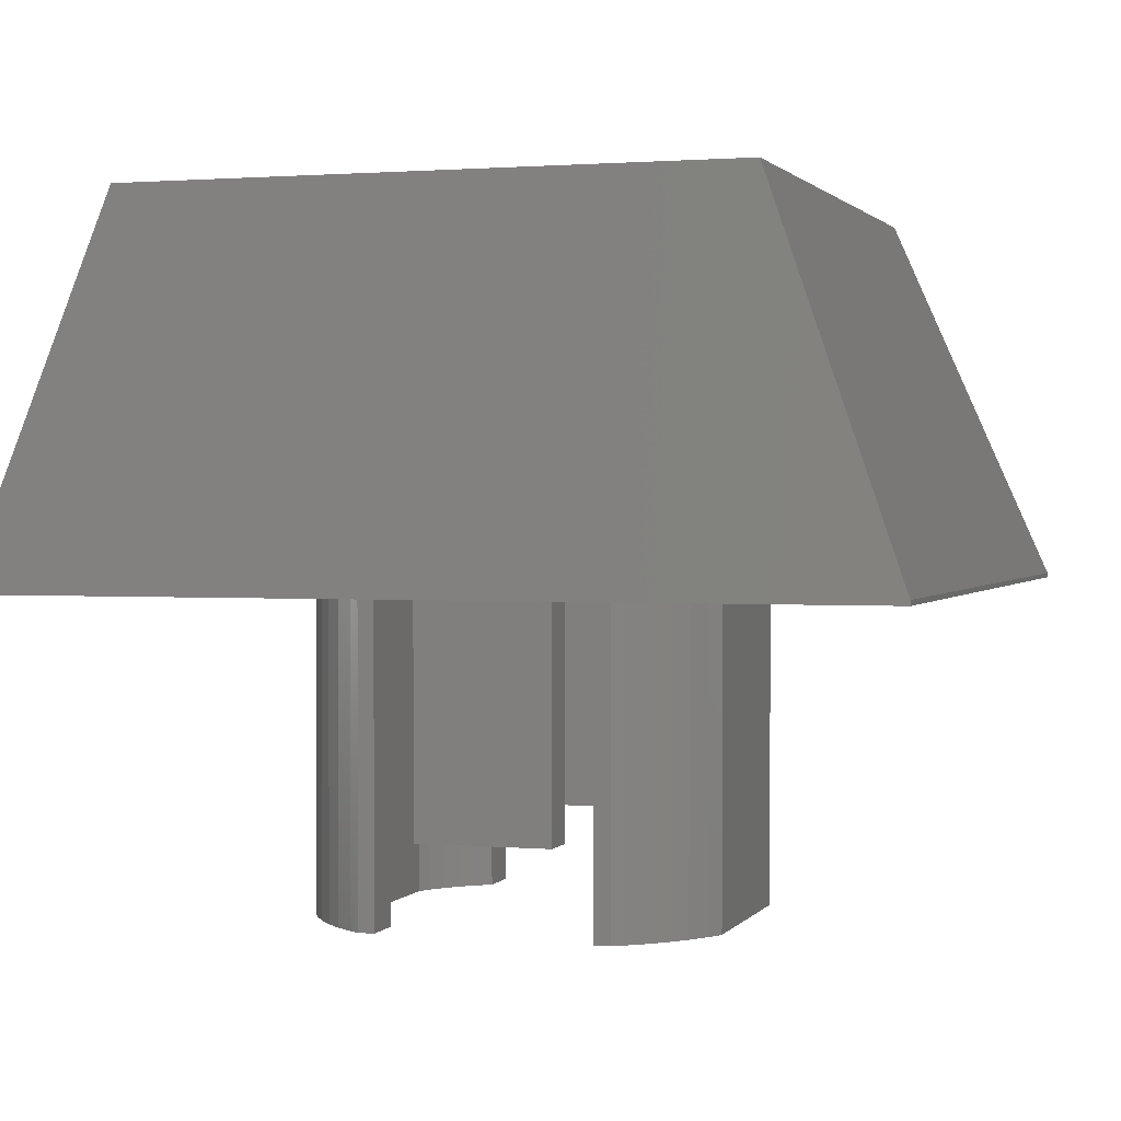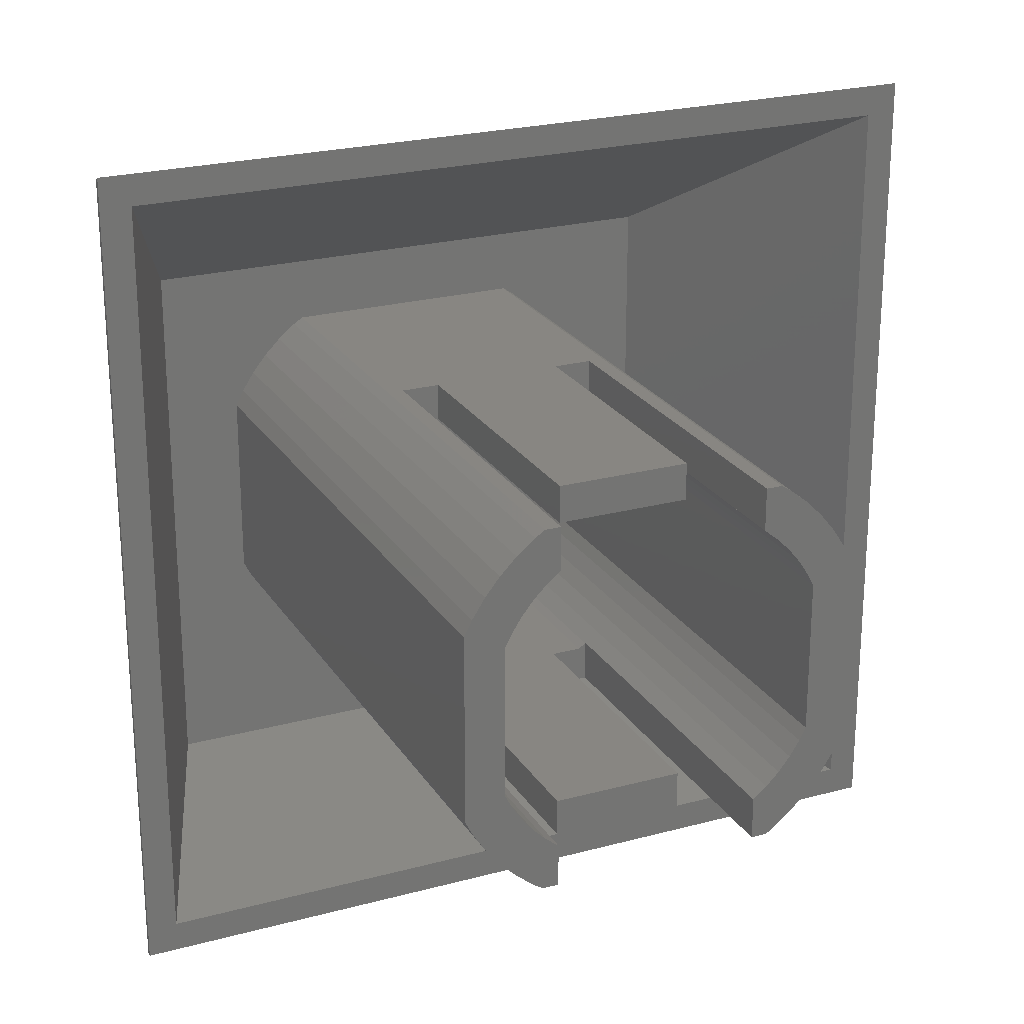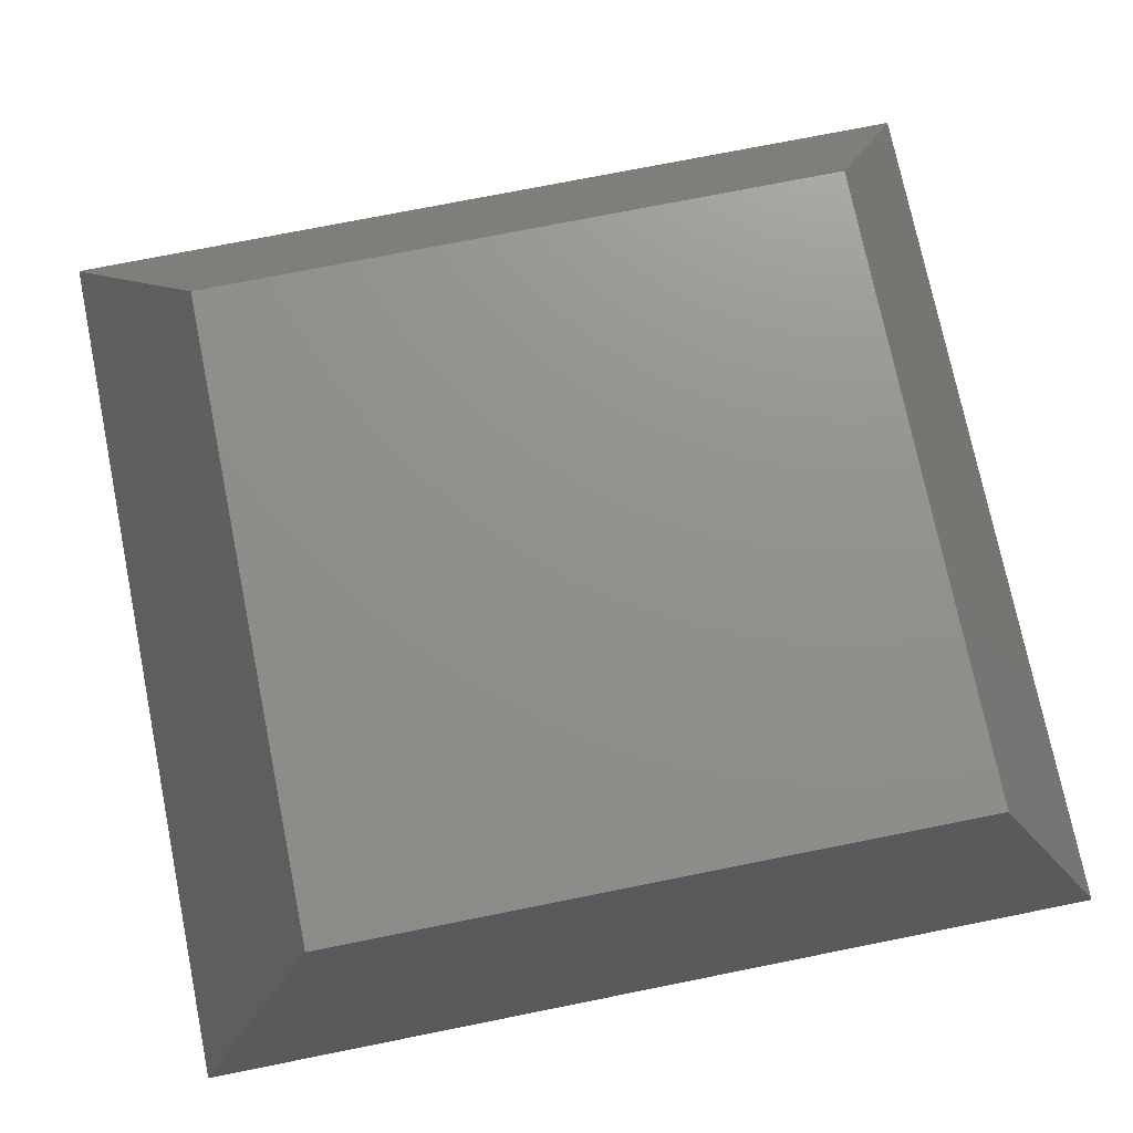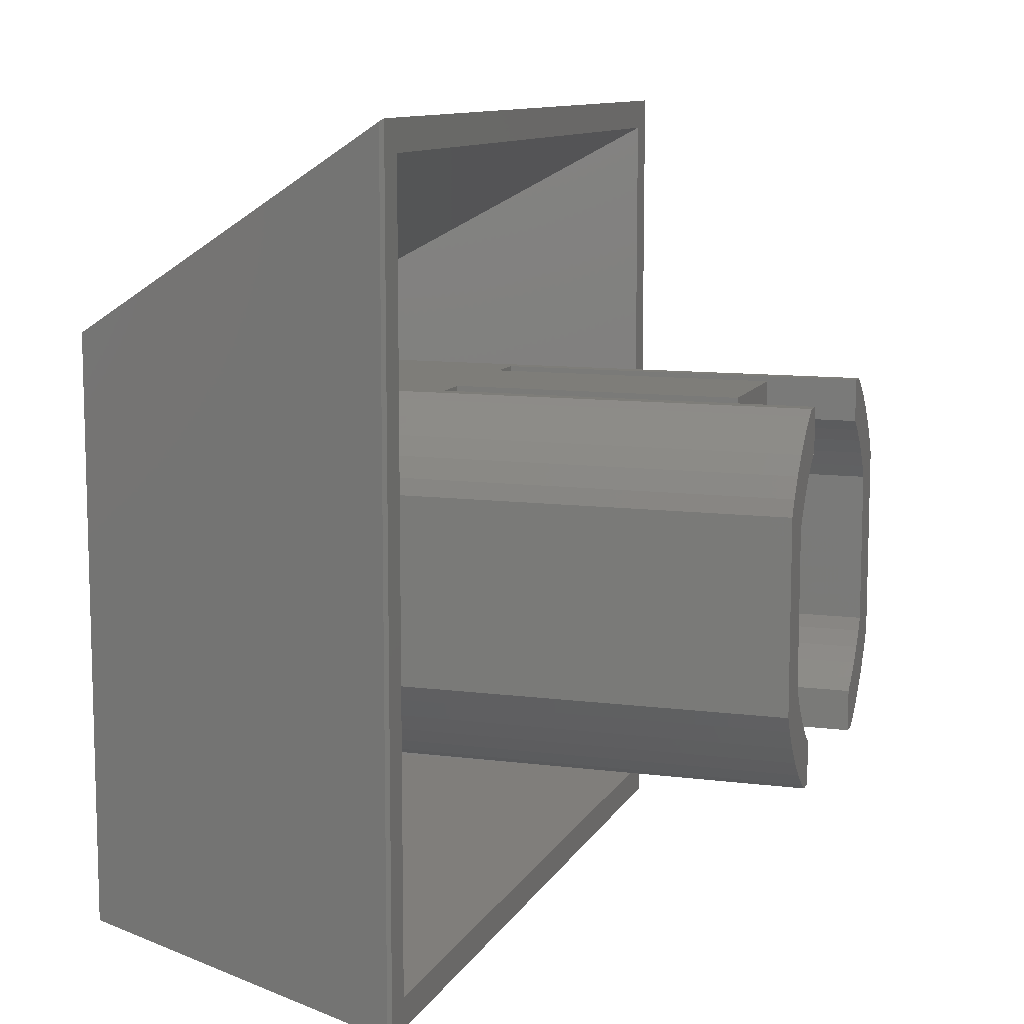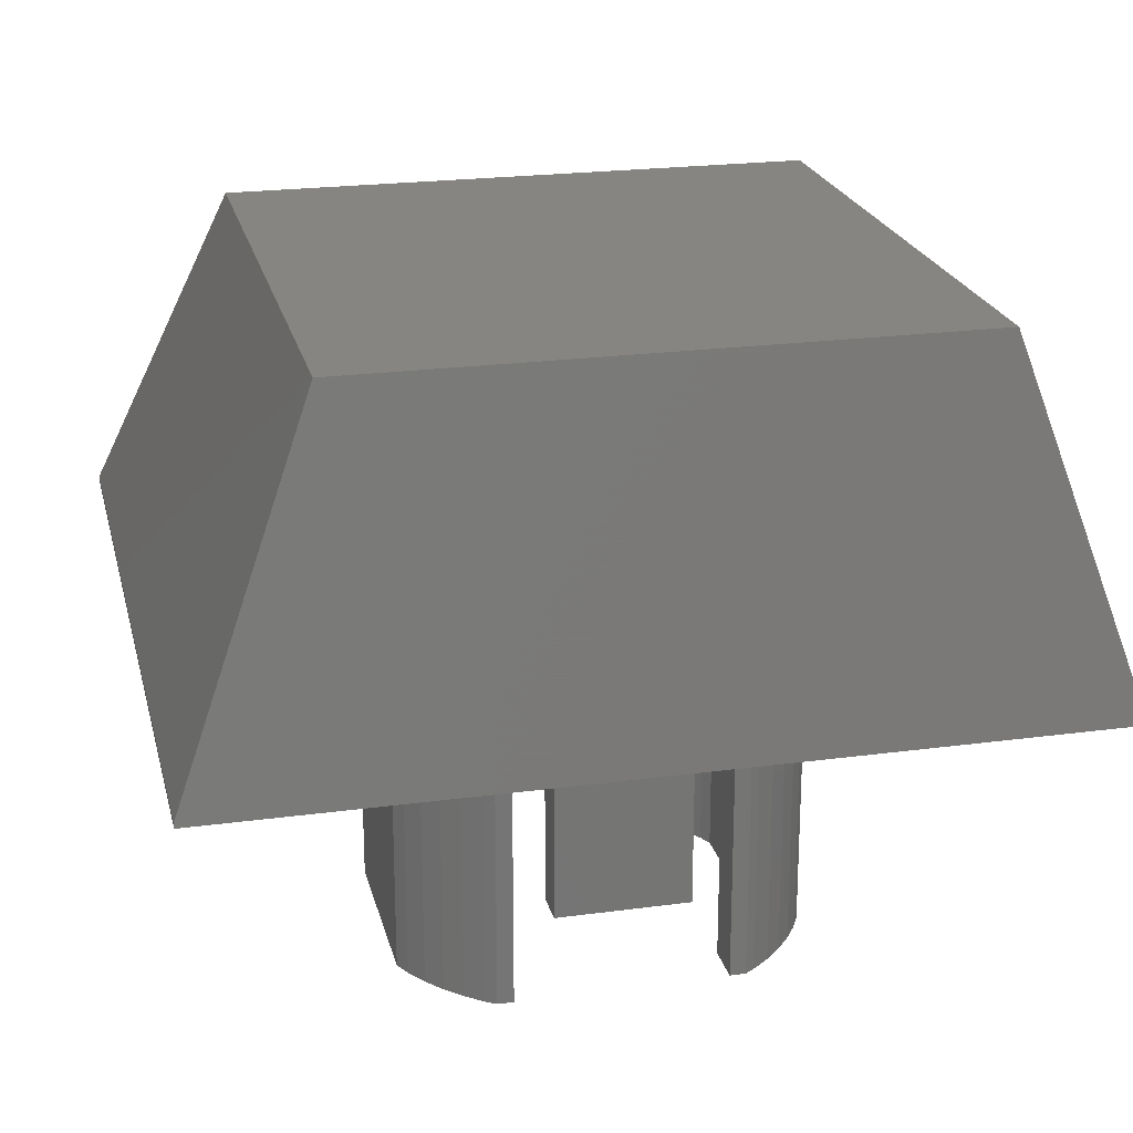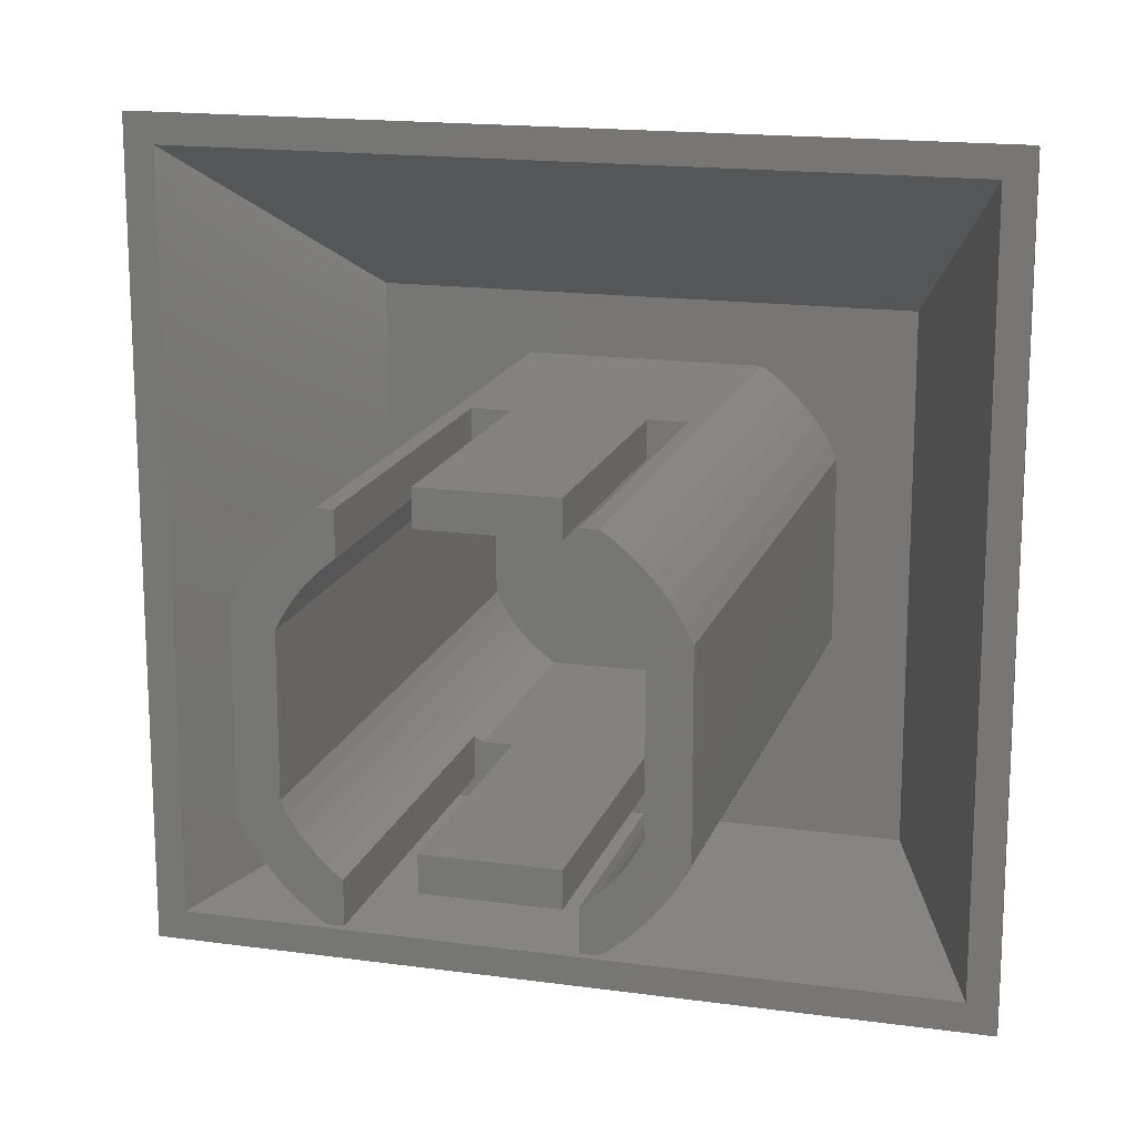
<metadata>
{"format":"stl","ext":"stl","renderer":"f3d","projection":"perspective","resolution":1024,"background":"white","views":[{"elev":1.3,"azim":17.7,"up":"+Z"},{"elev":23.6,"azim":155.6,"up":"+Y"},{"elev":72.4,"azim":-11.4,"up":"+Z"},{"elev":10.3,"azim":108.2,"up":"+Y"},{"elev":22.2,"azim":-13.2,"up":"+Z"},{"elev":16.6,"azim":-164.3,"up":"+Y"}]}
</metadata>
<code>
# stl→obj: 164 verts, 324 faces
v 8.124 -7.994 -3.75
v 8.75 -8.629 -3.75
v -8.124 -7.994 -3.75
v 8.124 7.94 -3.75
v -8.75 8.573 -3.75
v 8.75 8.573 -3.75
v -8.75 -8.629 -3.75
v -8.124 7.94 -3.75
v -8.75 -8.62 -3.651
v -8.75 8.515 -3.651
v 8.75 -8.62 -3.651
v 6.056 -7.973 3.75
v -6.056 -7.973 3.75
v 8.75 8.515 -3.651
v 6.056 4.243 3.75
v -6.056 4.243 3.75
v -5.753 4.18 2.763
v 5.753 4.18 2.763
v -5.753 -7.424 2.763
v 5.753 -7.424 2.763
v 4.15 0.9737 2.763
v 4.15 -2.974 2.763
v -2.506 -4.85 2.763
v 3.078 -4.418 2.763
v 2.704 -4.721 2.763
v -4.15 -2.974 2.763
v -3.984 -3.3 2.763
v -3.721 -3.704 2.763
v -3.418 -4.078 2.763
v -3.078 -4.418 2.763
v -2.704 -4.721 2.763
v 2.506 -4.85 2.763
v 3.418 -4.078 2.763
v 3.721 -3.704 2.763
v 3.984 -3.3 2.763
v -2.506 2.85 2.763
v 2.506 2.85 2.763
v 3.984 1.3 2.763
v 3.721 1.704 2.763
v 3.418 2.078 2.763
v 3.078 2.418 2.763
v 2.704 2.721 2.763
v -3.721 1.704 2.763
v -3.418 2.078 2.763
v -2.704 2.721 2.763
v -3.078 2.418 2.763
v -3.984 1.3 2.763
v -4.15 0.9737 2.763
v -4.15 -2.974 -10.25
v -3.984 -3.3 -10.25
v -4.15 0.9737 -10.25
v -3.984 1.3 -10.25
v -3.721 1.704 -10.25
v -3.418 2.078 -10.25
v -3.078 2.418 -10.25
v -2.704 2.721 -10.25
v -2.506 2.85 -10.25
v -2.175 2.85 -10.25
v -1.375 2.85 -2.5
v 2.175 2.85 -10.25
v 2.506 2.85 -10.25
v 2.175 2.85 -2.5
v 1.375 2.85 -2.5
v -1.375 2.85 -8.5
v 1.375 2.85 -8.5
v -2.175 2.85 -2.5
v 2.704 2.721 -10.25
v 3.078 2.418 -10.25
v 3.418 2.078 -10.25
v 3.721 1.704 -10.25
v 3.984 1.3 -10.25
v 4.15 0.9737 -10.25
v 4.15 -2.974 -10.25
v 3.984 -3.3 -10.25
v 3.721 -3.704 -10.25
v 3.418 -4.078 -10.25
v 3.078 -4.418 -10.25
v 2.704 -4.721 -10.25
v 2.506 -4.85 -10.25
v -2.506 -4.85 -10.25
v -2.175 -4.85 -10.25
v -1.375 -4.85 -2.5
v -2.175 -4.85 -2.5
v 1.375 -4.85 -8.5
v -1.375 -4.85 -8.5
v 1.375 -4.85 -2.5
v 2.175 -4.85 -2.5
v 2.175 -4.85 -10.25
v -2.704 -4.721 -10.25
v -3.078 -4.418 -10.25
v -3.418 -4.078 -10.25
v -3.721 -3.704 -10.25
v -3.187 0.84 -10.25
v -2.977 1.163 -10.25
v -2.735 1.462 -10.25
v -2.462 1.735 -10.25
v -2.175 1.968 -10.25
v -3.32 0.5789 -10.25
v -3.32 -2.579 -10.25
v -3.187 -2.84 -10.25
v -2.977 -3.163 -10.25
v -2.735 -3.462 -10.25
v -2.462 -3.735 -10.25
v -2.175 -3.968 -10.25
v -2.175 1.968 -2.5
v -2.163 1.977 -2.5
v -2.005 2.08 -2.5
v -1.375 2.08 -2.5
v -1.375 2.08 -8.5
v 1.375 2.08 -8.5
v 1.375 2.08 -2.5
v 2.175 1.968 -2.5
v 2.163 1.977 -2.5
v 2.005 2.08 -2.5
v 2.175 1.968 -10.25
v 2.175 -3.968 -10.25
v 2.462 -3.735 -10.25
v 2.735 -3.462 -10.25
v 2.977 -3.163 -10.25
v 3.187 -2.84 -10.25
v 3.32 -2.579 -10.25
v 3.187 0.84 -10.25
v 3.32 0.5789 -10.25
v 2.977 1.163 -10.25
v 2.735 1.462 -10.25
v 2.462 1.735 -10.25
v 2.175 -3.968 -2.5
v 2.163 -3.977 -2.5
v 2.005 -4.08 -2.5
v 1.375 -4.08 -2.5
v 1.375 -4.08 -8.5
v -1.375 -4.08 -8.5
v -1.375 -4.08 -2.5
v -2.175 -3.968 -2.5
v -2.163 -3.977 -2.5
v -2.005 -4.08 -2.5
v -2.163 -3.977 2.763
v -2.462 -3.735 2.763
v -2.735 -3.462 2.763
v -2.977 -3.163 2.763
v -3.187 -2.84 2.763
v -3.32 -2.579 2.763
v -3.32 0.5789 2.763
v -3.187 0.84 2.763
v -2.977 1.163 2.763
v -2.735 1.462 2.763
v -2.462 1.735 2.763
v -2.163 1.977 2.763
v -2.005 2.08 2.763
v 2.005 2.08 2.763
v 2.163 1.977 2.763
v 2.462 1.735 2.763
v 2.735 1.462 2.763
v 2.977 1.163 2.763
v 3.187 0.84 2.763
v 3.32 0.5789 2.763
v 3.32 -2.579 2.763
v 3.187 -2.84 2.763
v 2.977 -3.163 2.763
v 2.735 -3.462 2.763
v 2.462 -3.735 2.763
v 2.163 -3.977 2.763
v 2.005 -4.08 2.763
v -2.005 -4.08 2.763
f 1 2 3
f 4 5 6
f 7 5 8
f 7 8 3
f 7 3 2
f 2 1 6
f 1 4 6
f 8 5 4
f 7 9 5
f 5 9 10
f 2 11 12
f 9 2 13
f 13 2 12
f 7 2 9
f 11 2 6
f 14 11 6
f 15 14 16
f 16 14 6
f 16 6 5
f 16 5 10
f 17 8 4
f 18 17 4
f 8 17 19
f 3 8 19
f 20 18 1
f 1 18 4
f 3 19 1
f 1 19 20
f 9 13 10
f 10 13 16
f 16 13 12
f 15 16 12
f 11 14 15
f 12 11 15
f 21 18 22
f 23 20 19
f 24 20 25
f 17 26 19
f 26 27 19
f 27 28 19
f 28 29 19
f 29 30 19
f 30 31 19
f 31 23 19
f 25 20 32
f 33 20 24
f 34 20 33
f 35 20 34
f 22 20 35
f 18 20 22
f 36 17 37
f 18 21 38
f 18 38 39
f 18 39 40
f 18 40 41
f 18 41 42
f 18 42 37
f 18 37 17
f 43 17 44
f 36 45 17
f 45 46 17
f 46 44 17
f 17 43 47
f 17 47 48
f 17 48 26
f 32 20 23
f 49 50 26
f 26 50 27
f 49 26 51
f 51 26 48
f 51 48 52
f 52 48 47
f 52 47 53
f 53 47 43
f 53 43 54
f 54 43 44
f 54 44 55
f 55 44 46
f 55 46 56
f 56 46 45
f 56 45 57
f 57 45 36
f 57 36 58
f 59 36 37
f 60 37 61
f 62 37 60
f 63 37 62
f 64 37 63
f 64 63 65
f 59 37 64
f 66 36 59
f 58 36 66
f 61 37 67
f 67 37 42
f 67 42 68
f 68 42 41
f 68 41 69
f 69 41 40
f 70 69 40
f 39 70 40
f 71 70 39
f 38 71 39
f 72 71 38
f 21 72 38
f 22 73 72
f 21 22 72
f 35 74 73
f 22 35 73
f 34 75 74
f 35 34 74
f 33 76 75
f 34 33 75
f 24 77 76
f 33 24 76
f 25 78 77
f 24 25 77
f 32 79 78
f 25 32 78
f 23 80 81
f 82 23 83
f 83 23 81
f 84 23 82
f 84 82 85
f 86 23 84
f 87 23 86
f 32 23 87
f 79 87 88
f 32 87 79
f 31 89 80
f 23 31 80
f 30 90 89
f 31 30 89
f 29 91 90
f 30 29 90
f 92 91 28
f 28 91 29
f 50 92 27
f 27 92 28
f 49 51 50
f 50 51 52
f 50 52 53
f 50 53 54
f 50 54 55
f 93 55 56
f 94 56 57
f 95 57 58
f 96 58 97
f 94 57 95
f 93 56 94
f 98 55 93
f 99 50 98
f 50 55 98
f 50 99 100
f 100 101 50
f 101 102 50
f 102 103 50
f 103 104 50
f 50 104 81
f 50 81 80
f 50 80 89
f 50 89 90
f 50 90 91
f 50 91 92
f 95 58 96
f 105 97 58
f 66 105 58
f 105 66 106
f 106 66 59
f 107 59 108
f 106 59 107
f 109 108 64
f 64 108 59
f 65 110 64
f 64 110 109
f 65 63 111
f 110 65 111
f 62 112 63
f 63 112 113
f 63 113 114
f 114 111 63
f 62 60 112
f 112 60 115
f 88 116 79
f 79 116 117
f 79 117 118
f 118 119 79
f 119 120 79
f 120 121 79
f 122 60 123
f 124 60 122
f 125 60 124
f 126 115 60
f 126 60 125
f 123 60 61
f 123 61 67
f 123 67 68
f 123 68 69
f 123 69 121
f 121 69 70
f 121 70 71
f 121 71 72
f 121 72 73
f 121 73 79
f 79 73 74
f 79 74 75
f 79 75 76
f 79 76 77
f 79 77 78
f 127 116 87
f 87 116 88
f 87 128 127
f 129 128 87
f 129 87 130
f 87 86 130
f 131 130 86
f 84 131 86
f 131 84 132
f 132 84 85
f 85 82 132
f 132 82 133
f 83 134 82
f 82 134 135
f 82 135 136
f 136 133 82
f 83 81 104
f 134 83 104
f 137 135 138
f 138 135 134
f 138 134 104
f 138 104 103
f 138 103 139
f 139 103 102
f 140 139 102
f 101 140 102
f 141 140 101
f 100 141 101
f 142 141 100
f 99 142 100
f 98 143 142
f 99 98 142
f 93 144 143
f 98 93 143
f 94 145 144
f 93 94 144
f 95 146 145
f 94 95 145
f 96 147 146
f 95 96 146
f 148 105 106
f 147 105 148
f 97 105 147
f 96 97 147
f 107 149 148
f 106 107 148
f 108 109 110
f 150 108 111
f 111 108 110
f 150 111 114
f 149 108 150
f 107 108 149
f 113 151 150
f 114 113 150
f 112 115 126
f 151 112 152
f 152 112 126
f 113 112 151
f 125 153 152
f 126 125 152
f 154 153 124
f 124 153 125
f 155 154 122
f 122 154 124
f 156 155 123
f 123 155 122
f 156 123 157
f 157 123 121
f 157 121 158
f 158 121 120
f 158 120 159
f 159 120 119
f 159 119 160
f 160 119 118
f 160 118 161
f 161 118 117
f 161 117 162
f 127 117 116
f 162 117 127
f 128 162 127
f 163 129 164
f 164 129 130
f 164 130 131
f 133 131 132
f 164 131 133
f 136 164 133
f 162 128 163
f 163 128 129
f 164 136 137
f 137 136 135
f 144 145 143
f 143 145 146
f 143 146 147
f 143 147 148
f 143 148 149
f 143 149 150
f 143 150 151
f 143 151 152
f 143 152 153
f 143 153 154
f 143 154 155
f 143 155 156
f 143 156 157
f 143 157 158
f 143 158 159
f 143 159 160
f 143 160 161
f 143 161 162
f 143 162 163
f 143 163 164
f 143 164 137
f 143 137 138
f 143 138 139
f 143 139 140
f 143 140 141
f 143 141 142

</code>
